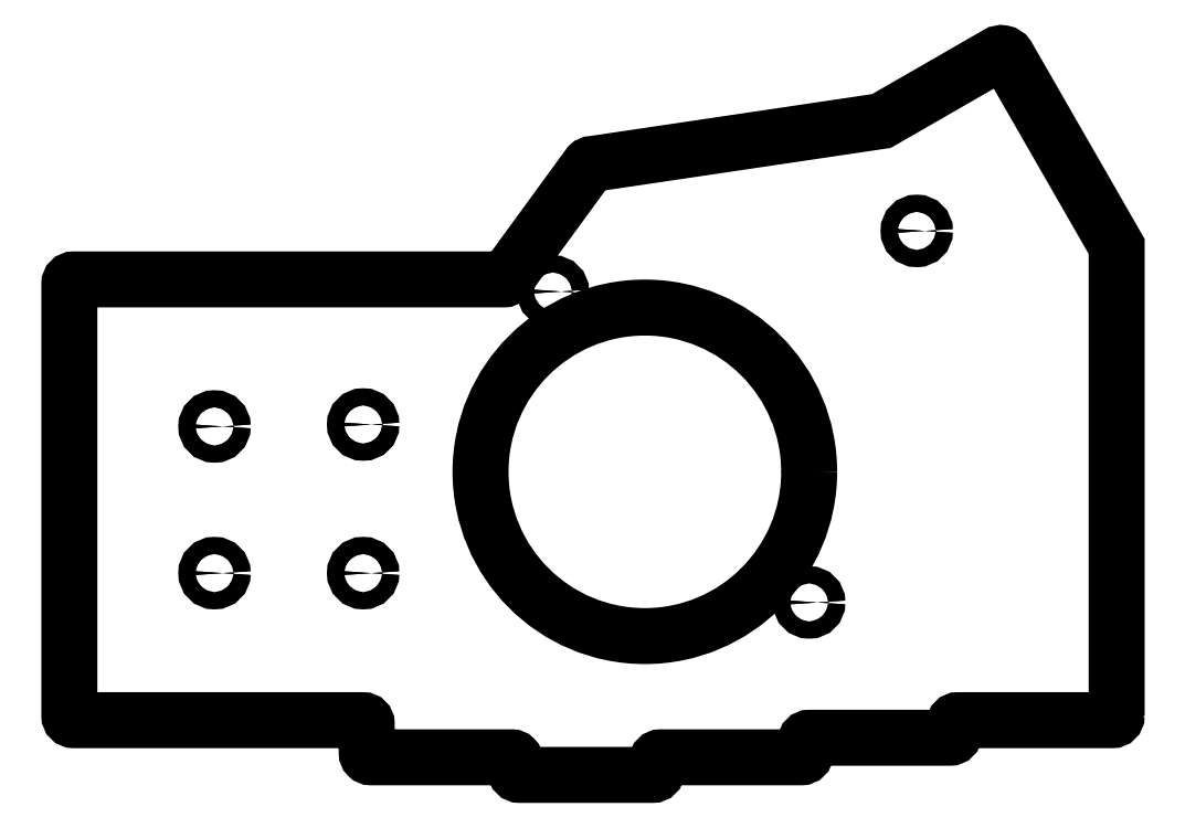
<metadata>
{"format":"dxf","ext":"dxf","renderer":"ezdxf+matplotlib","layout":"modelspace","background":"white","min_lineweight":24,"dpi":150}
</metadata>
<code>
0
SECTION
2
ENTITIES
0
LWPOLYLINE
8
0
90
35
70
1
43
0
10
-194.2
20
124.2
42
0.4142
10
-194.8
20
123.8
10
-194.8
20
68.5
42
0.4142
10
-194.2
20
68
10
-157.2
20
68
42
-0.4142
10
-156.8
20
67.5
10
-156.8
20
63.75
42
0.4142
10
-156.2
20
63.25
10
-138.2
20
63.25
42
-0.4142
10
-137.8
20
62.75
10
-137.8
20
61.5
42
0.4142
10
-137.2
20
61
10
-120.2
20
61
42
0.4142
10
-119.8
20
61.5
10
-119.8
20
62.75
42
-0.4142
10
-119.2
20
63.25
10
-101.2
20
63.25
42
0.4142
10
-100.8
20
63.75
10
-100.8
20
65.25
42
-0.4142
10
-100.2
20
65.75
10
-82.25
20
65.75
42
0.4142
10
-81.75
20
66.25
10
-81.75
20
67.5
42
-0.4142
10
-81.25
20
68
10
-61.5
20
68
42
0.4142
10
-61
20
68.5
10
-61
20
128.5
10
-74.95
20
152.8
42
0.4142
10
-76.18
20
153
10
-91
20
144.5
10
-128
20
139
42
0.1976
10
-128.4
20
138.9
10
-138.9
20
124.4
42
-0.1989
10
-139.3
20
124.2
10
-175.3
20
124.2
0
CIRCLE
8
0
10
-100.2
20
83
30
0
40
1.1
210
0
220
0
230
1
0
CIRCLE
8
0
10
-86.5
20
130.5
30
0
40
1.1
210
0
220
0
230
1
0
CIRCLE
8
0
10
-133
20
122.8
30
0
40
1.1
210
0
220
0
230
1
0
CIRCLE
8
0
10
-157.2
20
105.8
30
0
40
1.1
210
0
220
0
230
1
0
CIRCLE
8
0
10
-157.2
20
86.75
30
0
40
1.1
210
0
220
0
230
1
0
CIRCLE
8
0
10
-176.2
20
86.75
30
0
40
1.1
210
0
220
0
230
1
0
CIRCLE
8
0
10
-176.2
20
105.5
30
0
40
1.1
210
0
220
0
230
1
0
CIRCLE
8
0
10
-121.2
20
99.7
30
0
40
21.05
210
0
220
0
230
1
0
LWPOLYLINE
8
0
90
35
70
1
43
0
10
-60.9
20
68.5
10
-60.9
20
128.5
10
-74.87
20
152.9
42
0.4142
10
-76.23
20
153.1
10
-91.03
20
144.6
10
-128
20
139.1
42
0.1979
10
-128.4
20
138.9
10
-139
20
124.5
42
-0.1941
10
-139.3
20
124.3
10
-175.2
20
124.4
10
-194.2
20
124.4
42
0.4142
10
-194.9
20
123.8
10
-194.9
20
68.5
42
0.4142
10
-194.2
20
67.9
10
-157.2
20
67.9
42
-0.4142
10
-156.8
20
67.5
10
-156.8
20
63.75
42
0.4142
10
-156.2
20
63.15
10
-138.2
20
63.15
42
-0.4142
10
-137.8
20
62.75
10
-137.8
20
61.5
42
0.4142
10
-137.2
20
60.9
10
-120.2
20
60.9
42
0.4142
10
-119.7
20
61.5
10
-119.7
20
62.75
42
-0.4142
10
-119.2
20
63.15
10
-101.2
20
63.15
42
0.4142
10
-100.6
20
63.75
10
-100.7
20
65.25
42
-0.4142
10
-100.2
20
65.65
10
-82.25
20
65.65
42
0.4142
10
-81.65
20
66.25
10
-81.65
20
67.5
42
-0.4142
10
-81.25
20
67.9
10
-61.5
20
67.9
42
0.4142
0
CIRCLE
8
0
10
-121.2
20
99.7
30
0
40
20.95
210
0
220
0
230
1
0
CIRCLE
8
0
10
-100.2
20
83
30
0
40
1
210
0
220
0
230
1
0
CIRCLE
8
0
10
-86.5
20
130.5
30
0
40
1
210
0
220
0
230
1
0
CIRCLE
8
0
10
-133
20
122.8
30
0
40
1
210
0
220
0
230
1
0
CIRCLE
8
0
10
-176.2
20
105.5
30
0
40
1
210
0
220
0
230
1
0
CIRCLE
8
0
10
-157.2
20
105.8
30
0
40
1
210
0
220
0
230
1
0
CIRCLE
8
0
10
-176.2
20
86.75
30
0
40
1
210
0
220
0
230
1
0
CIRCLE
8
0
10
-157.2
20
86.75
30
0
40
1
210
0
220
0
230
1
0
ENDSEC
0
EOF

</code>
